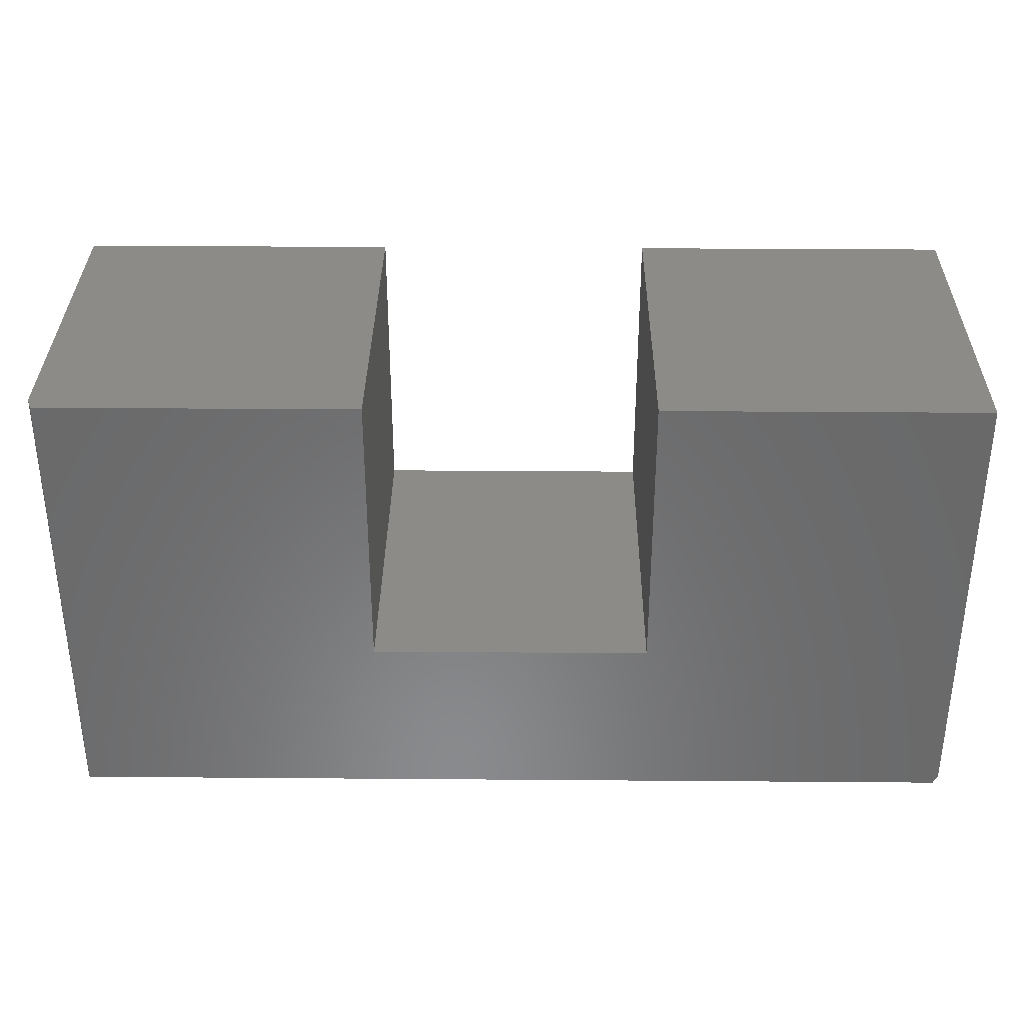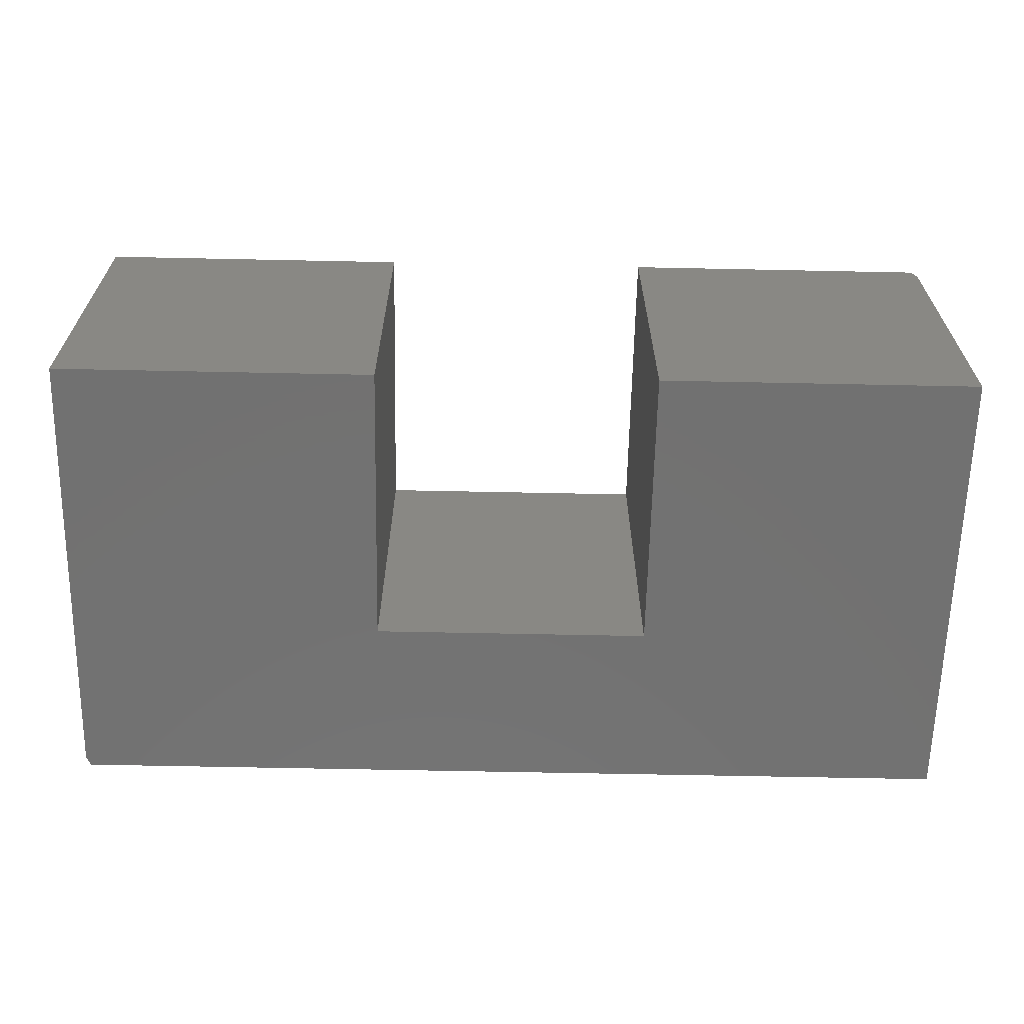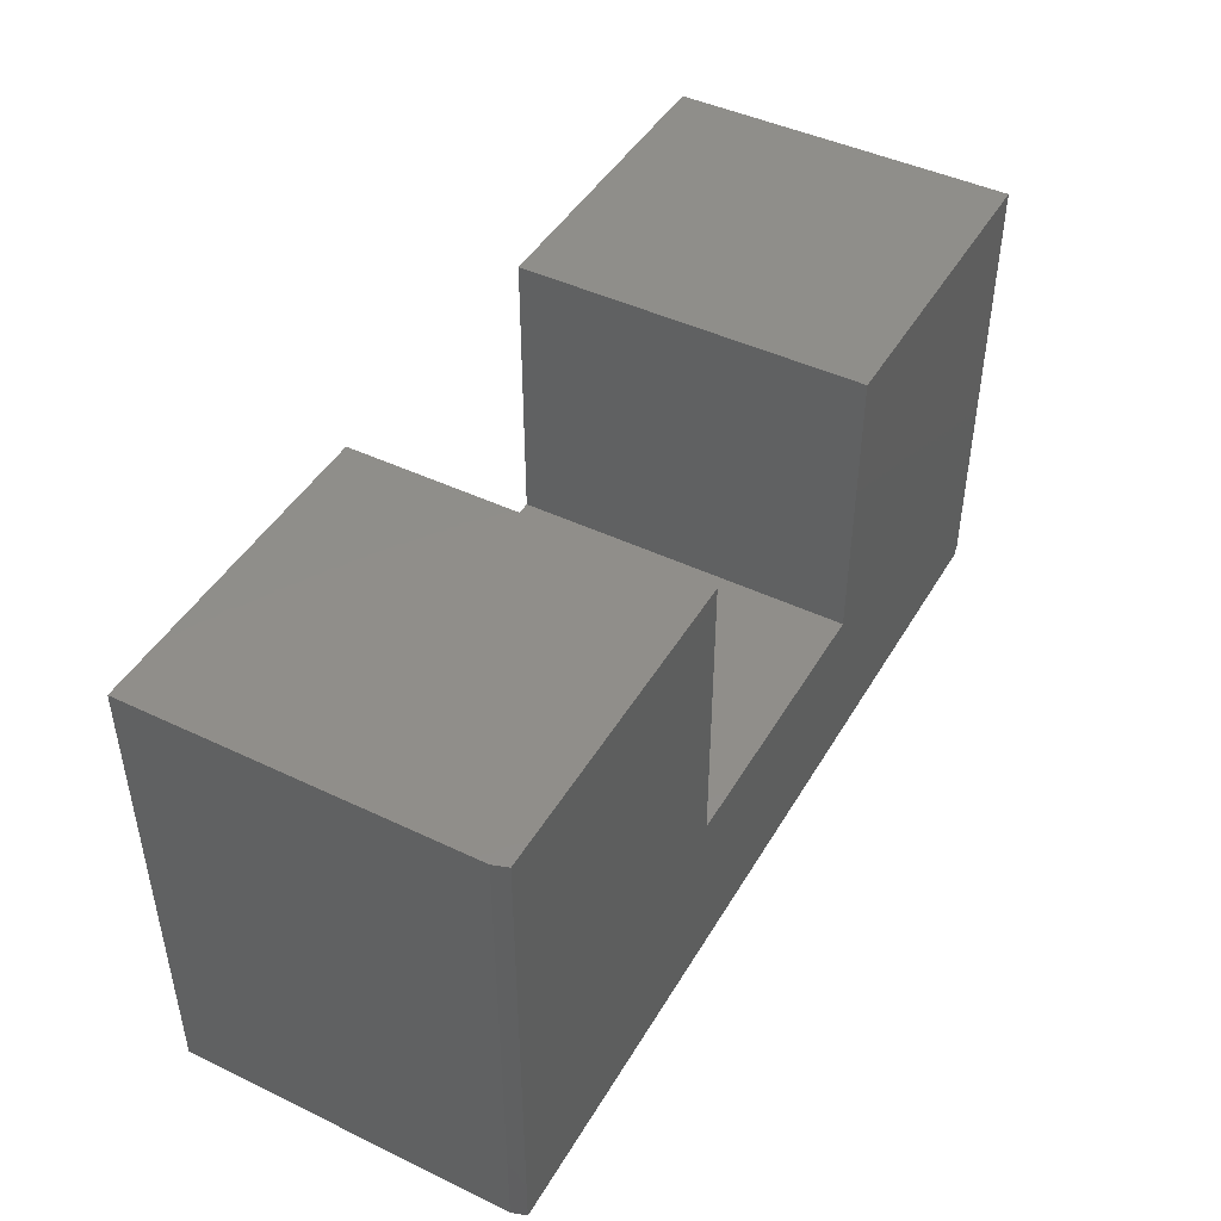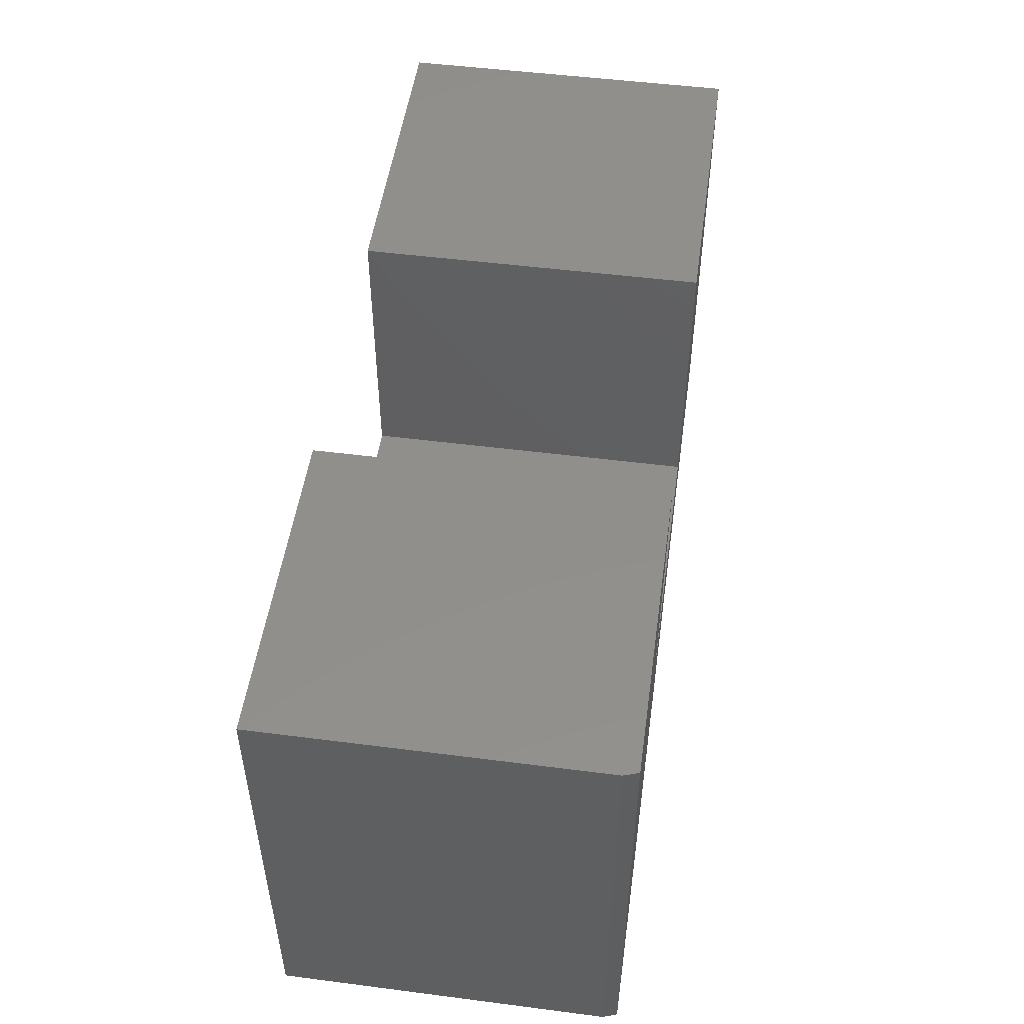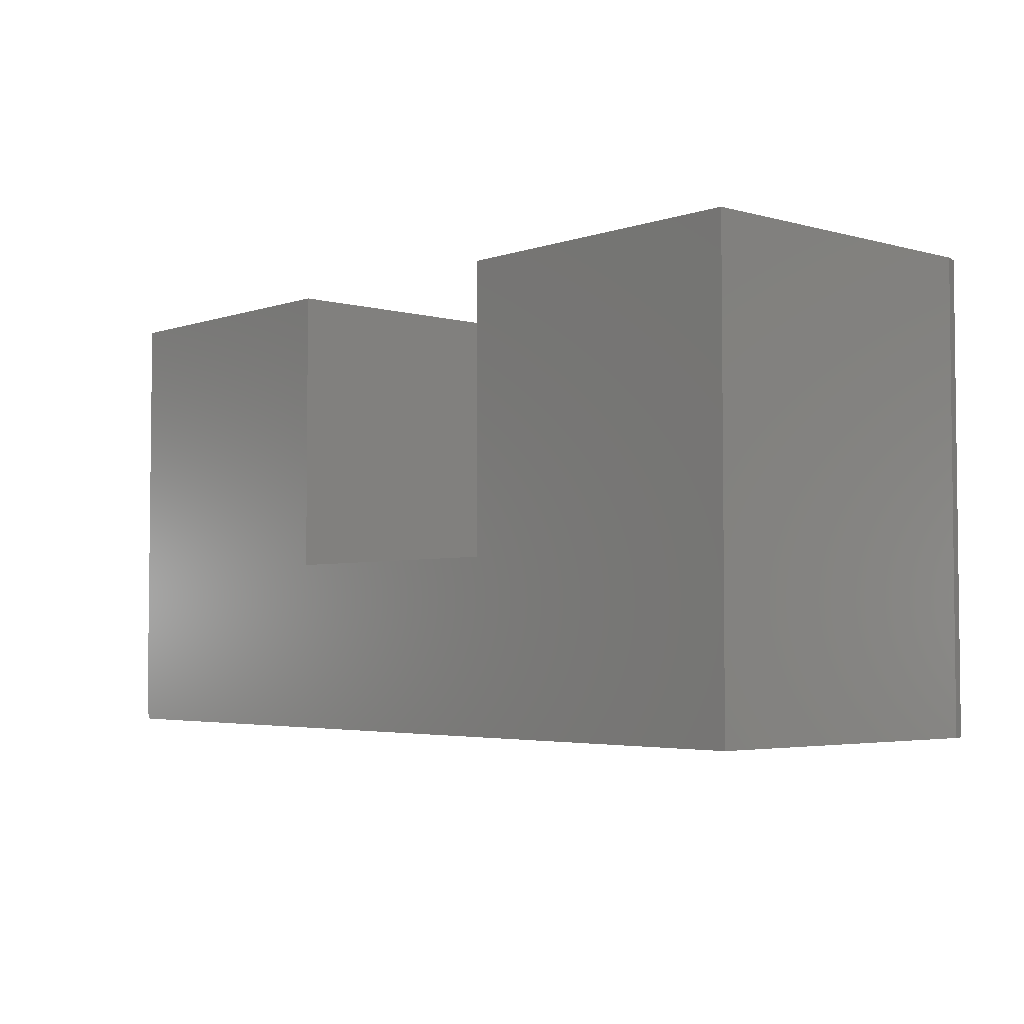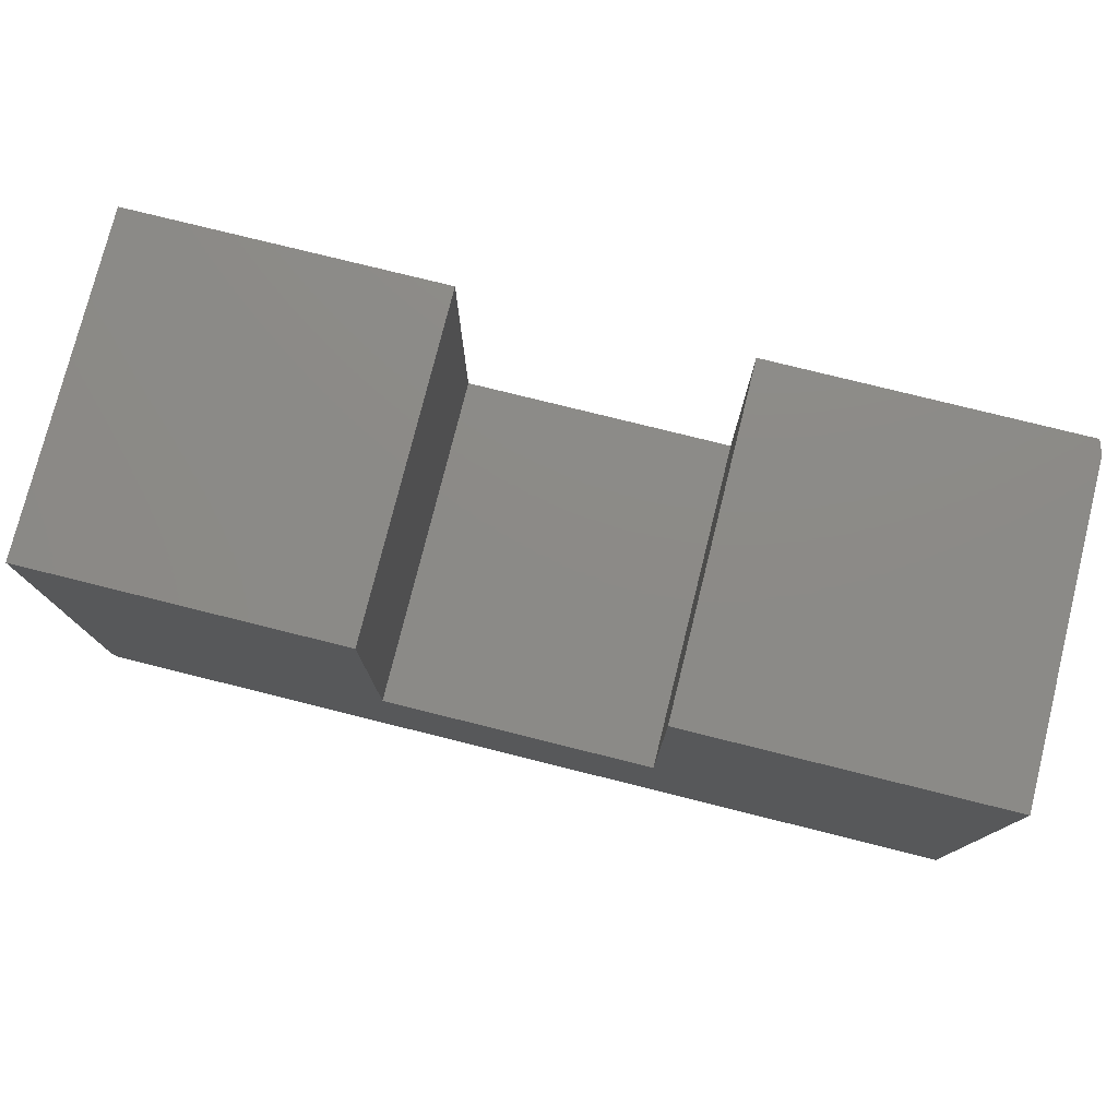
<metadata>
{"format":"stl","ext":"stl","renderer":"f3d","projection":"perspective","resolution":1024,"background":"white","views":[{"elev":34.0,"azim":0.6,"up":"+Y"},{"elev":-63.8,"azim":178.8,"up":"+Z"},{"elev":45.2,"azim":-61.1,"up":"+Y"},{"elev":50.5,"azim":-82.0,"up":"+Y"},{"elev":-3.8,"azim":-132.0,"up":"+Y"},{"elev":77.2,"azim":-166.0,"up":"+Y"}]}
</metadata>
<code>
# stl→obj: 22 verts, 40 faces
v 0.007895 -0.09079 0.5625
v -0.2289 -0.09079 0.5625
v 0.75 -0.3594 0.5625
v 0.75 0.3829 0.5625
v 0.2289 0.3829 0.5625
v 0.2289 -0.09079 0.5625
v -0.2289 0.3829 0.5625
v -0.7422 0.3829 0.5625
v -0.7422 -0.375 0.5625
v 0.7422 -0.375 0.5625
v 0.7422 -0.375 0
v -0.75 -0.375 0
v -0.75 -0.375 0.5391
v 0.75 -0.3594 0
v -0.2289 -0.09079 0
v 0.007895 -0.09079 0
v 0.2289 -0.09079 0
v 0.2289 0.3829 0
v 0.75 0.3829 0
v -0.2289 0.3829 0
v -0.75 0.3829 0
v -0.75 0.3829 0.5391
f 1 2 3
f 4 5 3
f 3 5 6
f 3 6 1
f 7 8 2
f 2 8 9
f 2 9 3
f 3 9 10
f 11 10 12
f 12 10 9
f 12 9 13
f 14 15 16
f 16 17 14
f 14 17 18
f 14 18 19
f 20 15 21
f 21 15 12
f 15 14 12
f 12 14 11
f 3 14 4
f 4 14 19
f 10 11 3
f 3 11 14
f 22 21 13
f 13 21 12
f 7 20 8
f 8 20 21
f 8 21 22
f 9 8 13
f 13 8 22
f 15 20 2
f 2 20 7
f 16 15 1
f 1 15 2
f 17 16 6
f 6 16 1
f 18 17 5
f 5 17 6
f 4 19 5
f 5 19 18

</code>
